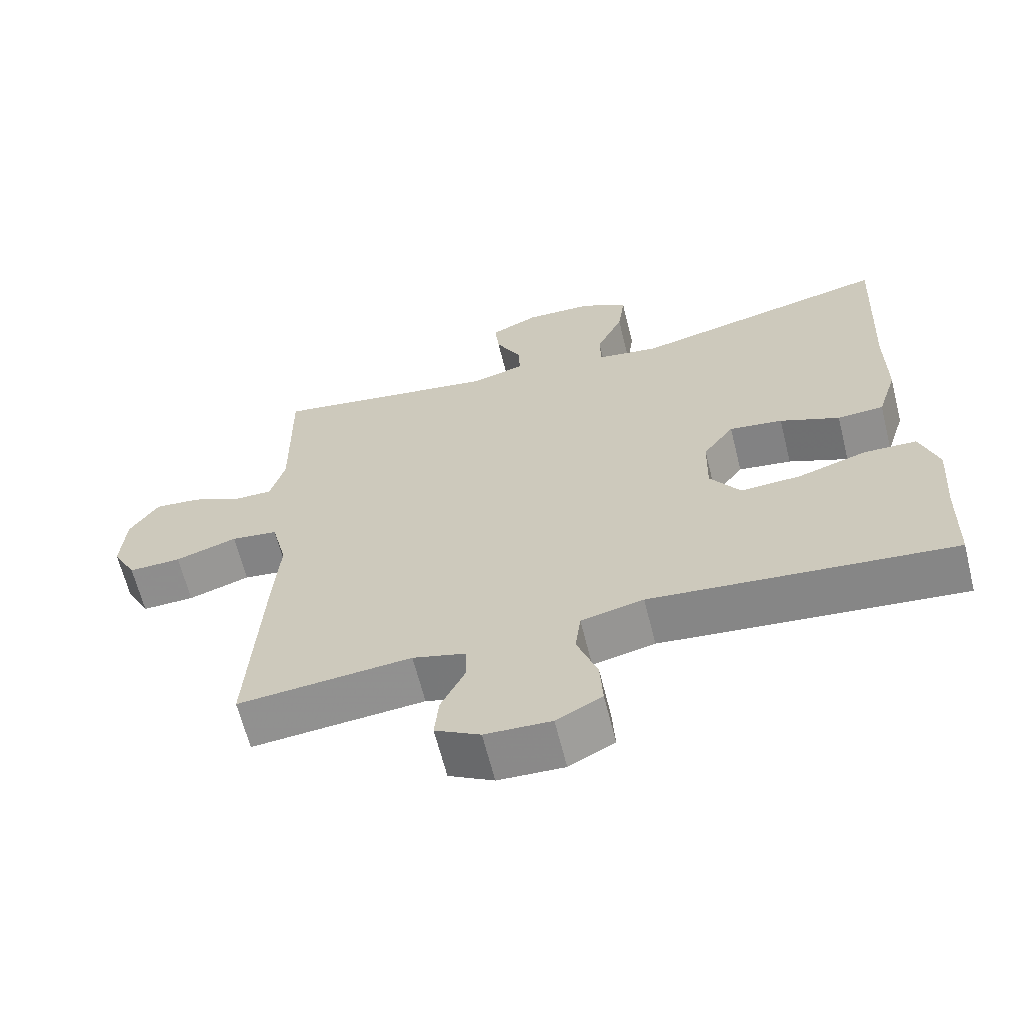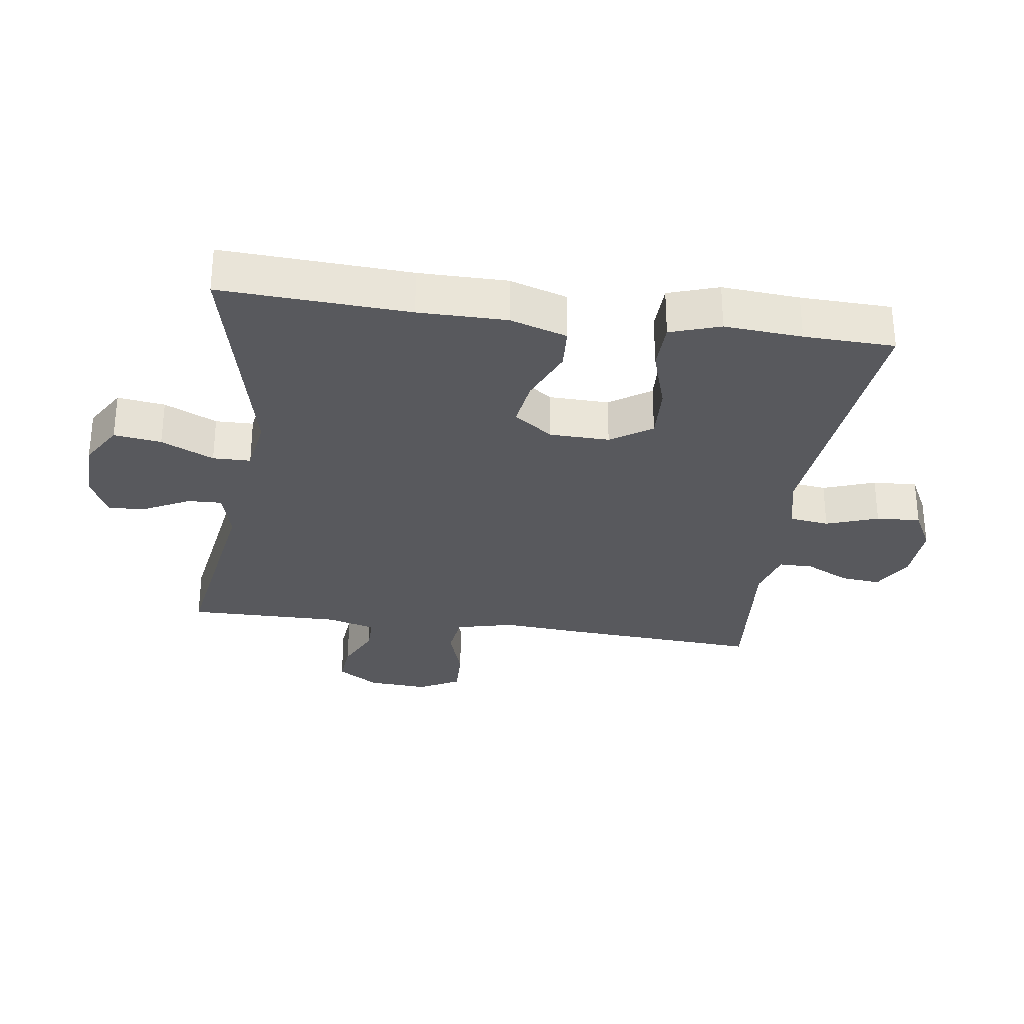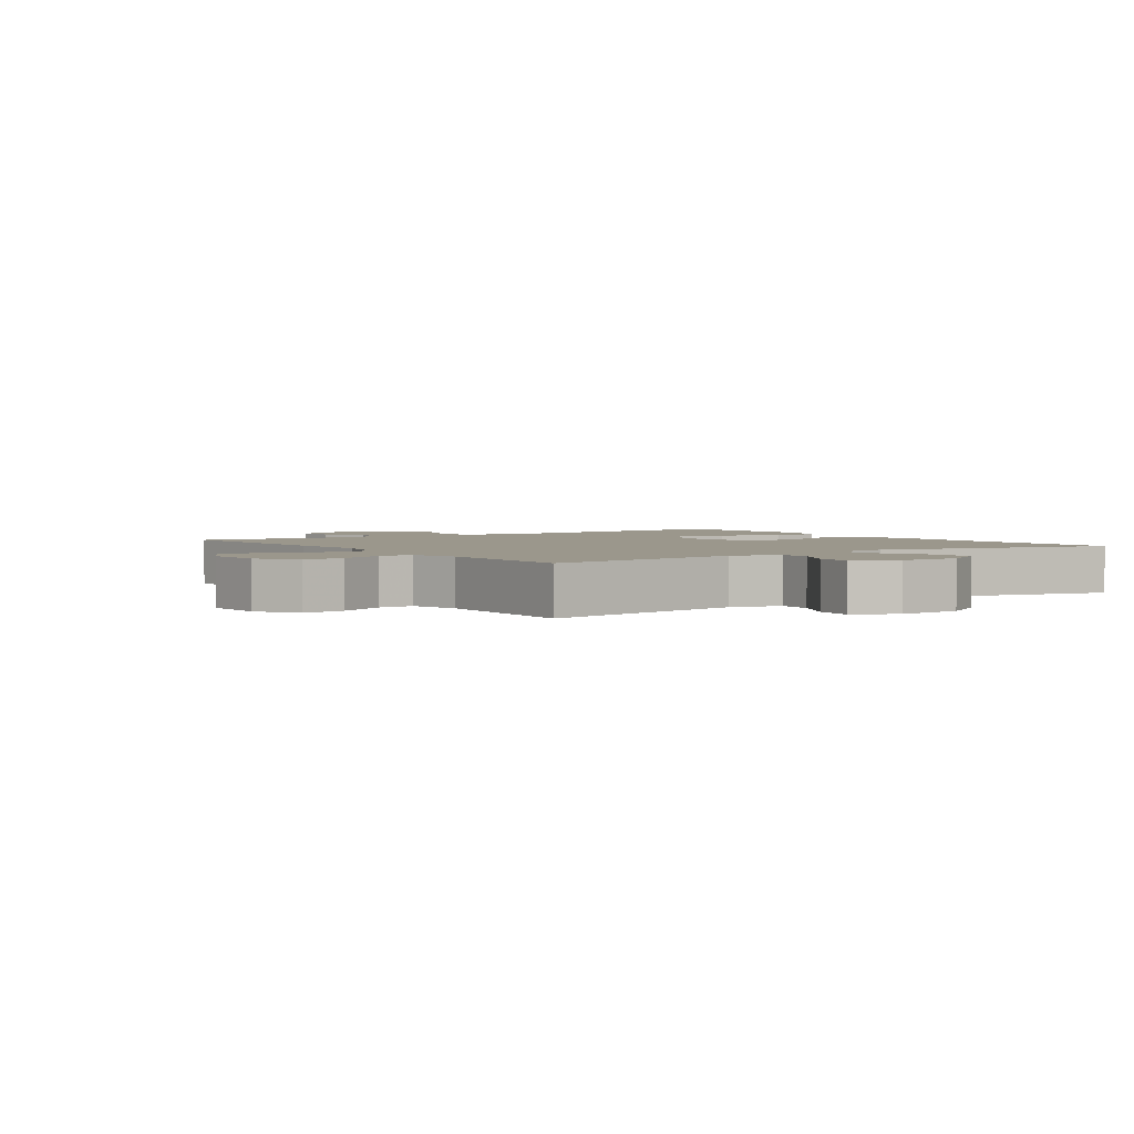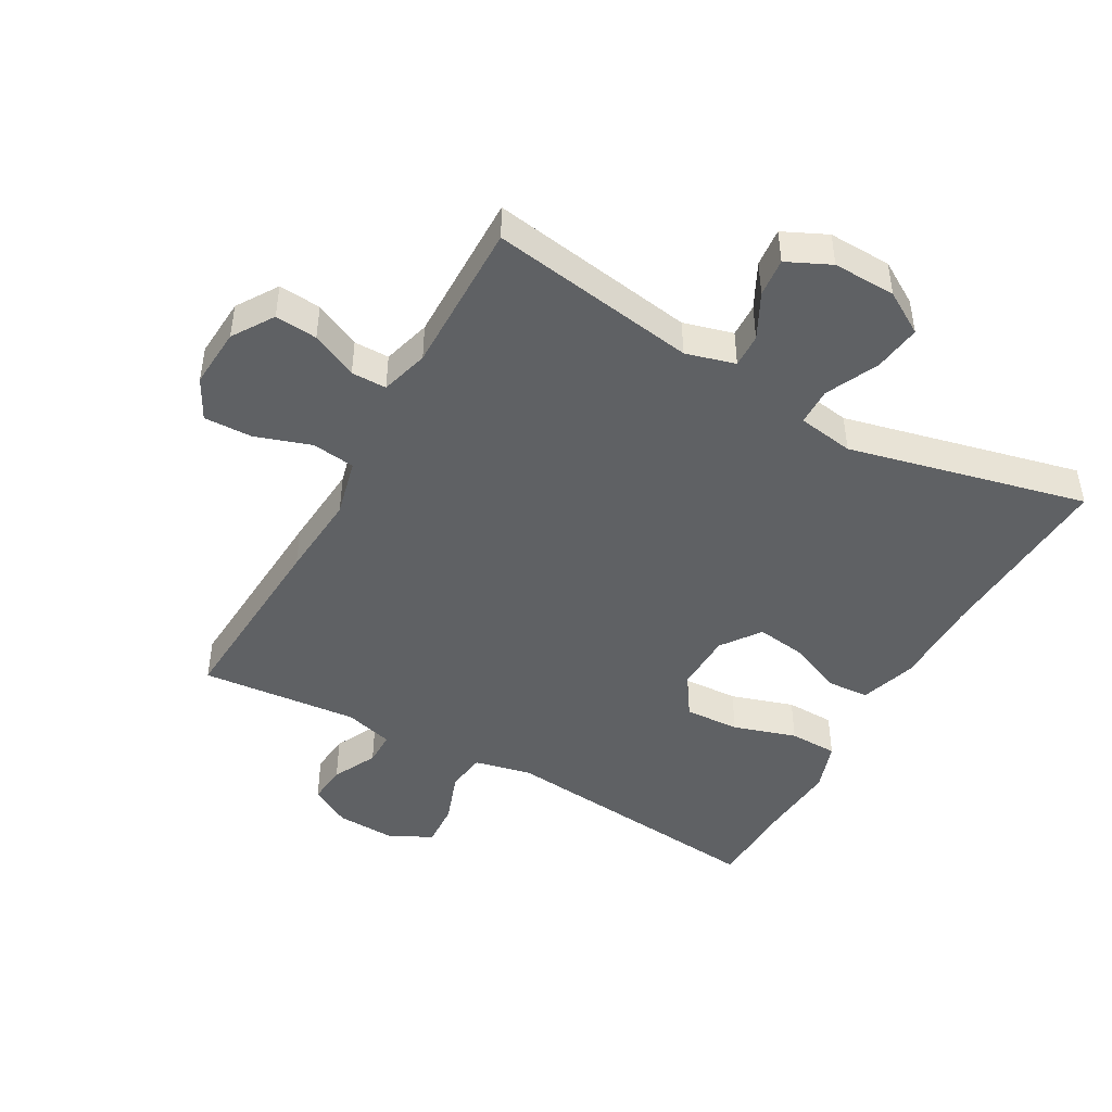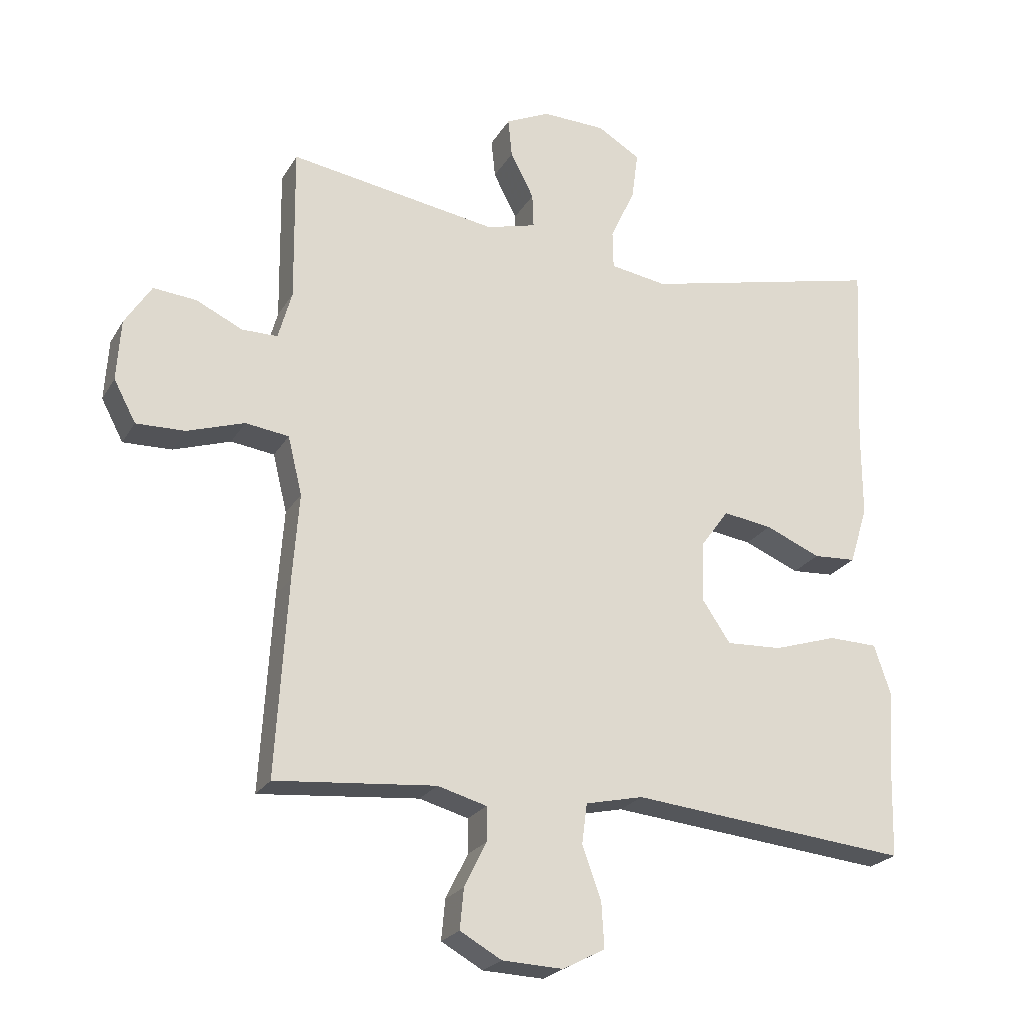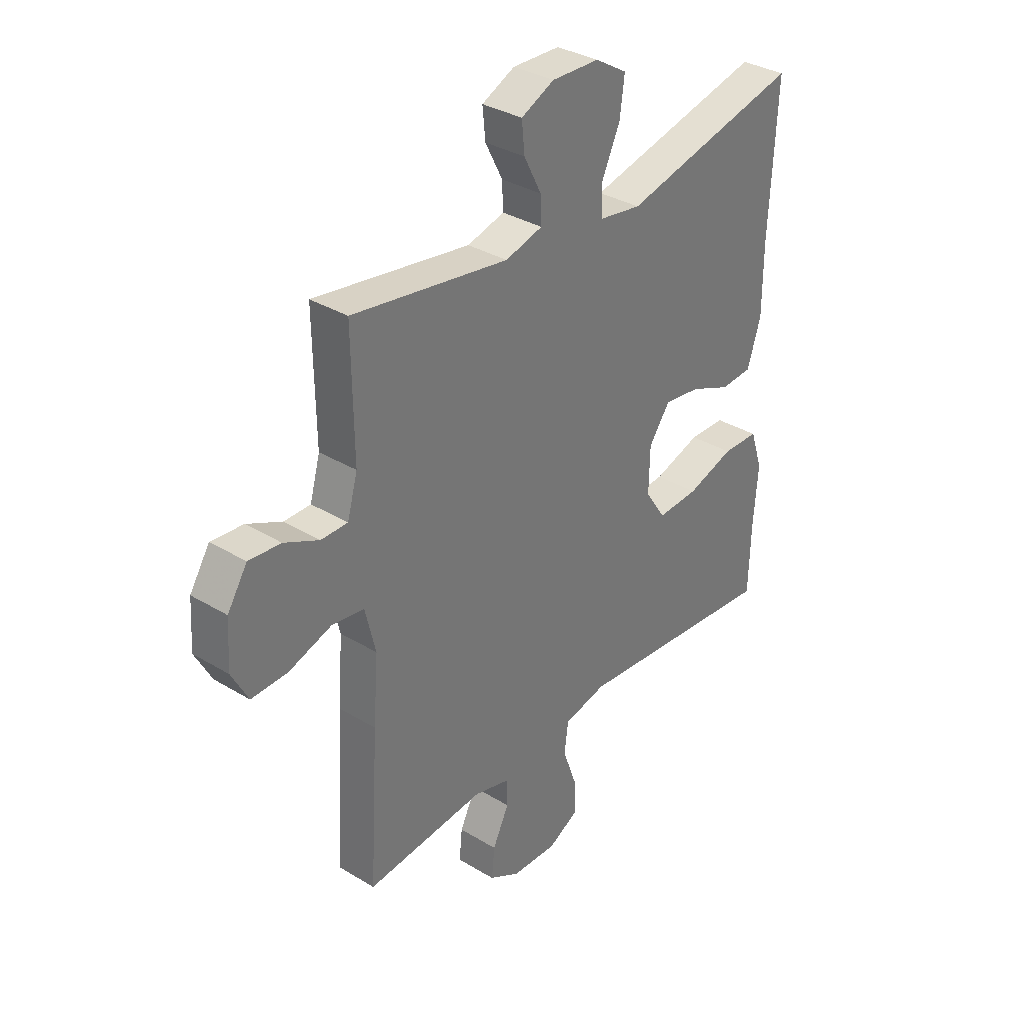
<metadata>
{"format":"obj","ext":"obj","renderer":"f3d","projection":"perspective","resolution":1024,"background":"white","views":[{"elev":-64.2,"azim":14.0,"up":"+Z"},{"elev":-30.0,"azim":81.9,"up":"+Y"},{"elev":2.7,"azim":-34.5,"up":"+Y"},{"elev":-46.0,"azim":-29.3,"up":"+Y"},{"elev":-23.2,"azim":-23.3,"up":"+Z"},{"elev":34.0,"azim":-50.6,"up":"+Z"}]}
</metadata>
<code>
v 0.5 0.07 0.5
v 0.485 0.07 0.208
v 0.485 0.07 0.071
v 0.457 0.07 -0.018
v 0.391 0.07 -0.022
v 0.306 0.07 0.014
v 0.23 0.07 0.025
v 0.186 0.07 -0.036
v 0.184 0.07 -0.129
v 0.227 0.07 -0.193
v 0.313 0.07 -0.189
v 0.411 0.07 -0.158
v 0.487 0.07 -0.16
v 0.513 0.07 -0.238
v 0.504 0.07 -0.359
v 0.5 0.07 -0.5
v 0.07 0.07 -0.457
v -0.019 0.07 -0.477
v -0.027 0.07 -0.539
v 0.002 0.07 -0.62
v 0.006 0.07 -0.689
v -0.059 0.07 -0.723
v -0.153 0.07 -0.719
v -0.217 0.07 -0.683
v -0.211 0.07 -0.621
v -0.177 0.07 -0.552
v -0.177 0.07 -0.499
v -0.253 0.07 -0.478
v -0.5 0.07 -0.5
v -0.482 0.07 -0.198
v -0.472 0.07 -0.065
v -0.494 0.07 0.025
v -0.561 0.07 0.034
v -0.649 0.07 0.005
v -0.724 0.07 0.003
v -0.758 0.07 0.067
v -0.752 0.07 0.161
v -0.711 0.07 0.225
v -0.645 0.07 0.219
v -0.573 0.07 0.185
v -0.518 0.07 0.185
v -0.497 0.07 0.26
v -0.5 0.07 0.5
v -0.177 0.07 0.449
v -0.1 0.07 0.47
v -0.102 0.07 0.523
v -0.138 0.07 0.593
v -0.144 0.07 0.653
v -0.076 0.07 0.685
v 0.022 0.07 0.682
v 0.088 0.07 0.642
v 0.078 0.07 0.568
v 0.04 0.07 0.486
v 0.041 0.07 0.427
v 0.129 0.07 0.413
v 0.5 0 0.5
v 0.485 0 0.208
v 0.485 0 0.071
v 0.457 0 -0.018
v 0.391 0 -0.022
v 0.306 0 0.014
v 0.23 0 0.025
v 0.186 0 -0.036
v 0.184 0 -0.129
v 0.227 0 -0.193
v 0.313 0 -0.189
v 0.411 0 -0.158
v 0.487 0 -0.16
v 0.513 0 -0.238
v 0.504 0 -0.359
v 0.5 0 -0.5
v 0.07 0 -0.457
v -0.019 0 -0.477
v -0.027 0 -0.539
v 0.002 0 -0.62
v 0.006 0 -0.689
v -0.059 0 -0.723
v -0.153 0 -0.719
v -0.217 0 -0.683
v -0.211 0 -0.621
v -0.177 0 -0.552
v -0.177 0 -0.499
v -0.253 0 -0.478
v -0.5 0 -0.5
v -0.482 0 -0.198
v -0.472 0 -0.065
v -0.494 0 0.025
v -0.561 0 0.034
v -0.649 0 0.005
v -0.724 0 0.003
v -0.758 0 0.067
v -0.752 0 0.161
v -0.711 0 0.225
v -0.645 0 0.219
v -0.573 0 0.185
v -0.518 0 0.185
v -0.497 0 0.26
v -0.5 0 0.5
v -0.177 0 0.449
v -0.1 0 0.47
v -0.102 0 0.523
v -0.138 0 0.593
v -0.144 0 0.653
v -0.076 0 0.685
v 0.022 0 0.682
v 0.088 0 0.642
v 0.078 0 0.568
v 0.04 0 0.486
v 0.041 0 0.427
v 0.129 0 0.413
f 50 51 52 53
f 50 53 54
f 49 50 54
f 46 47 48 49
f 45 46 49 54
f 44 45 54
f 42 43 44
f 41 42 44 54
f 37 38 39 40
f 37 40 41
f 36 37 41
f 33 34 35 36
f 32 33 36 41
f 31 32 41 54
f 28 29 30 31
f 27 28 31 54
f 23 24 25 26
f 19 20 21 22
f 18 19 22 23
f 15 16 17
f 15 17 18
f 14 15 18
f 11 12 13 14
f 10 11 14 18
f 9 10 18
f 8 9 18
f 3 4 5 6
f 2 3 6 7
f 55 1 2 7
f 54 55 7 8
f 23 26 27 54
f 8 18 23 54
f 108 107 106 105
f 109 108 105
f 109 105 104
f 104 103 102 101
f 109 104 101 100
f 109 100 99
f 99 98 97
f 109 99 97 96
f 95 94 93 92
f 96 95 92
f 96 92 91
f 91 90 89 88
f 96 91 88 87
f 109 96 87 86
f 86 85 84 83
f 109 86 83 82
f 81 80 79 78
f 77 76 75 74
f 78 77 74 73
f 72 71 70
f 73 72 70
f 73 70 69
f 69 68 67 66
f 73 69 66 65
f 73 65 64
f 73 64 63
f 61 60 59 58
f 62 61 58 57
f 62 57 56 110
f 63 62 110 109
f 109 82 81 78
f 109 78 73 63
f 1 56 57 2
f 2 57 58 3
f 3 58 59 4
f 4 59 60 5
f 5 60 61 6
f 6 61 62 7
f 7 62 63 8
f 8 63 64 9
f 9 64 65 10
f 10 65 66 11
f 11 66 67 12
f 12 67 68 13
f 13 68 69 14
f 14 69 70 15
f 15 70 71 16
f 16 71 72 17
f 17 72 73 18
f 18 73 74 19
f 19 74 75 20
f 20 75 76 21
f 21 76 77 22
f 22 77 78 23
f 23 78 79 24
f 24 79 80 25
f 25 80 81 26
f 26 81 82 27
f 27 82 83 28
f 28 83 84 29
f 29 84 85 30
f 30 85 86 31
f 31 86 87 32
f 32 87 88 33
f 33 88 89 34
f 34 89 90 35
f 35 90 91 36
f 36 91 92 37
f 37 92 93 38
f 38 93 94 39
f 39 94 95 40
f 40 95 96 41
f 41 96 97 42
f 42 97 98 43
f 43 98 99 44
f 44 99 100 45
f 45 100 101 46
f 46 101 102 47
f 47 102 103 48
f 48 103 104 49
f 49 104 105 50
f 50 105 106 51
f 51 106 107 52
f 52 107 108 53
f 53 108 109 54
f 54 109 110 55
f 55 110 56 1

</code>
